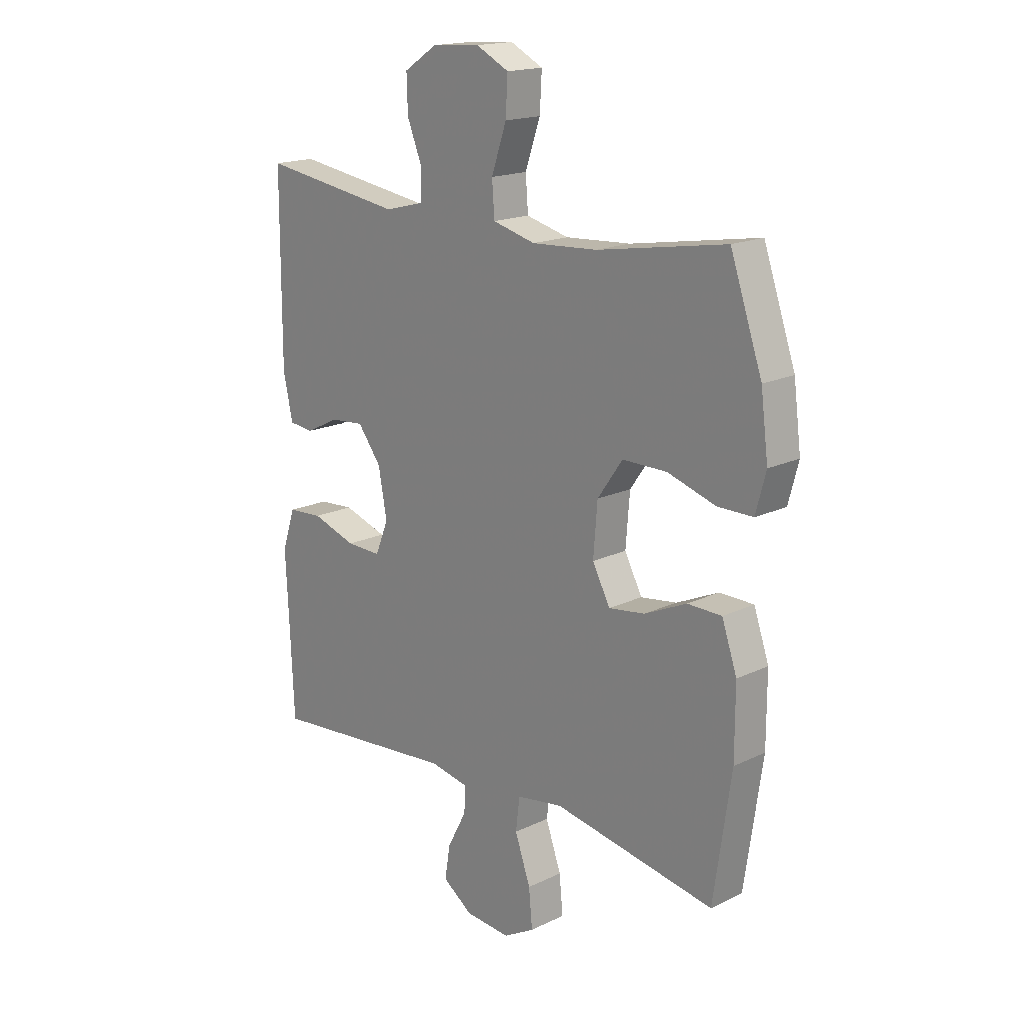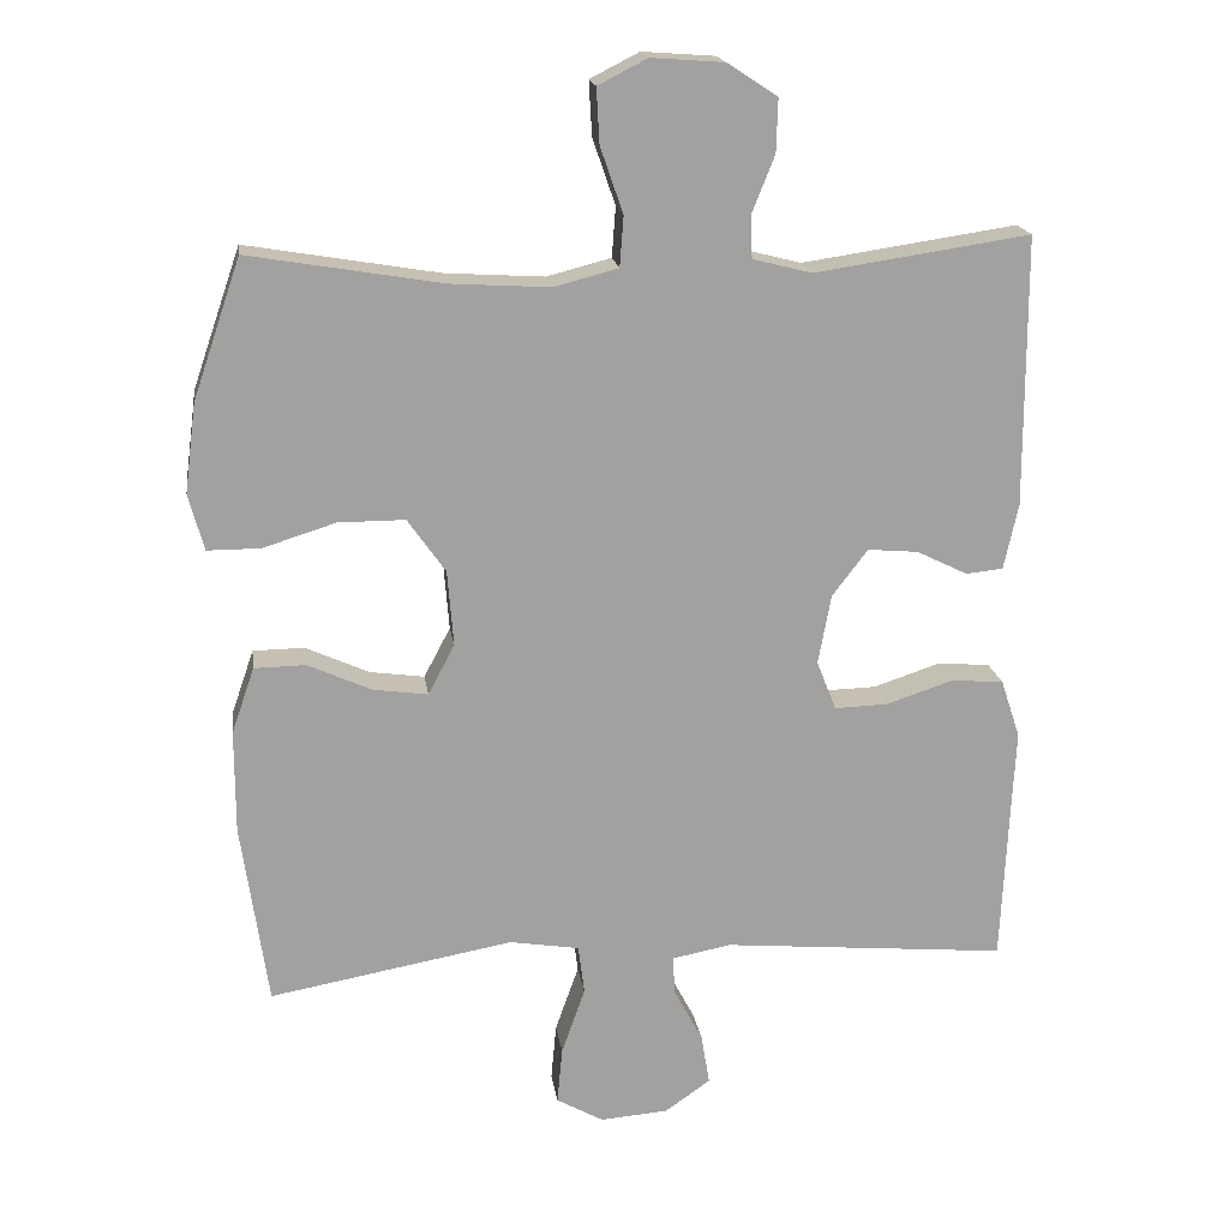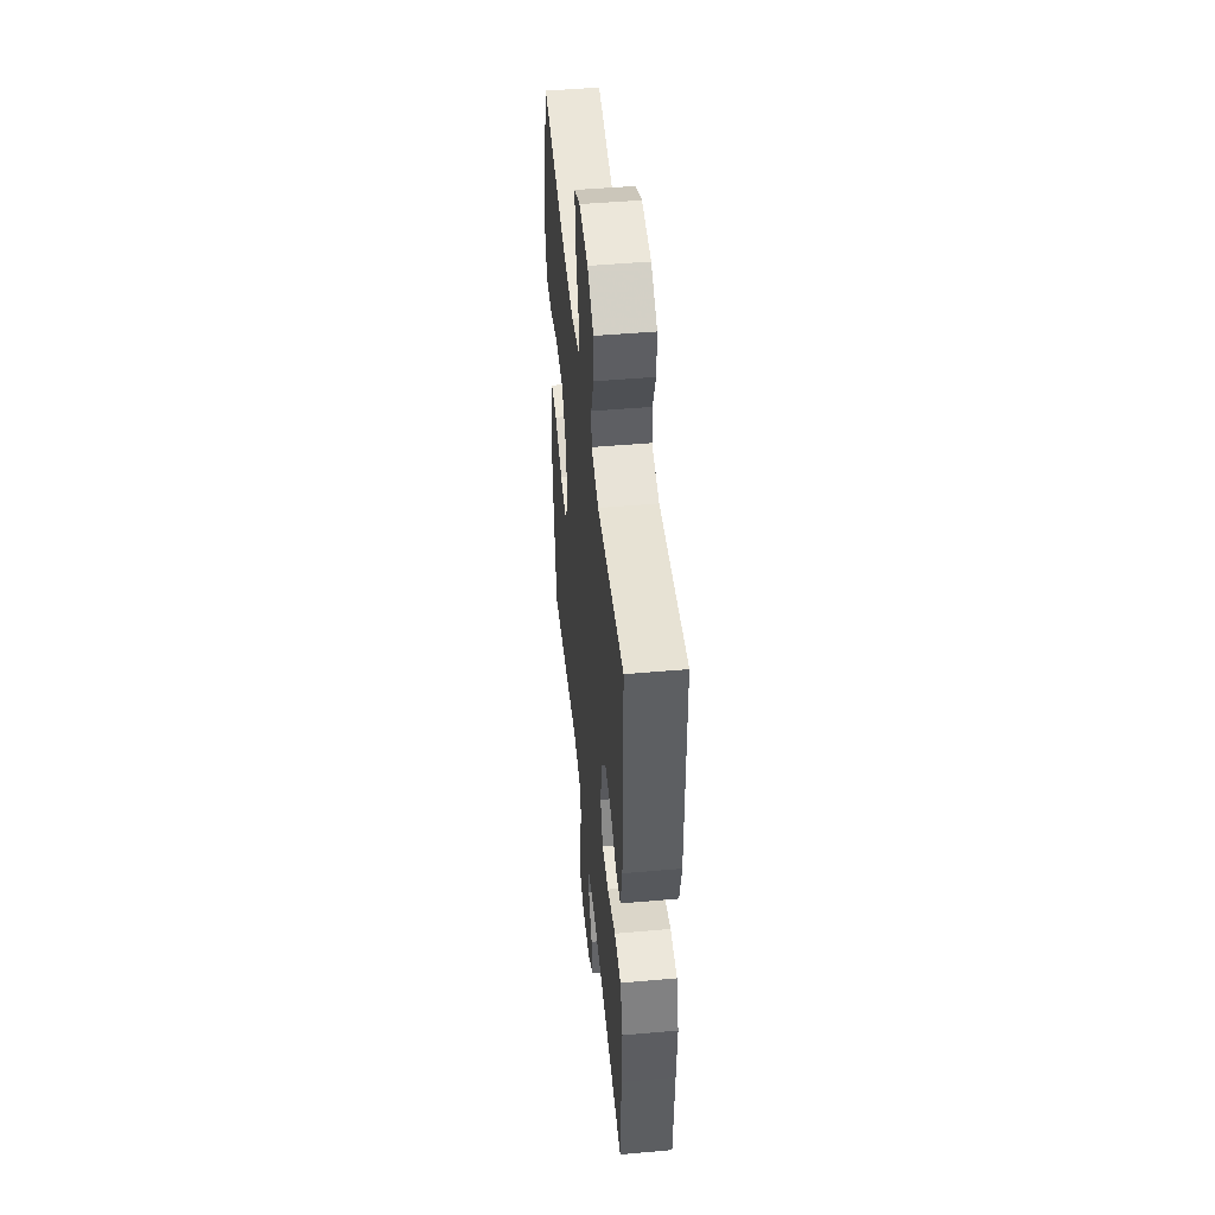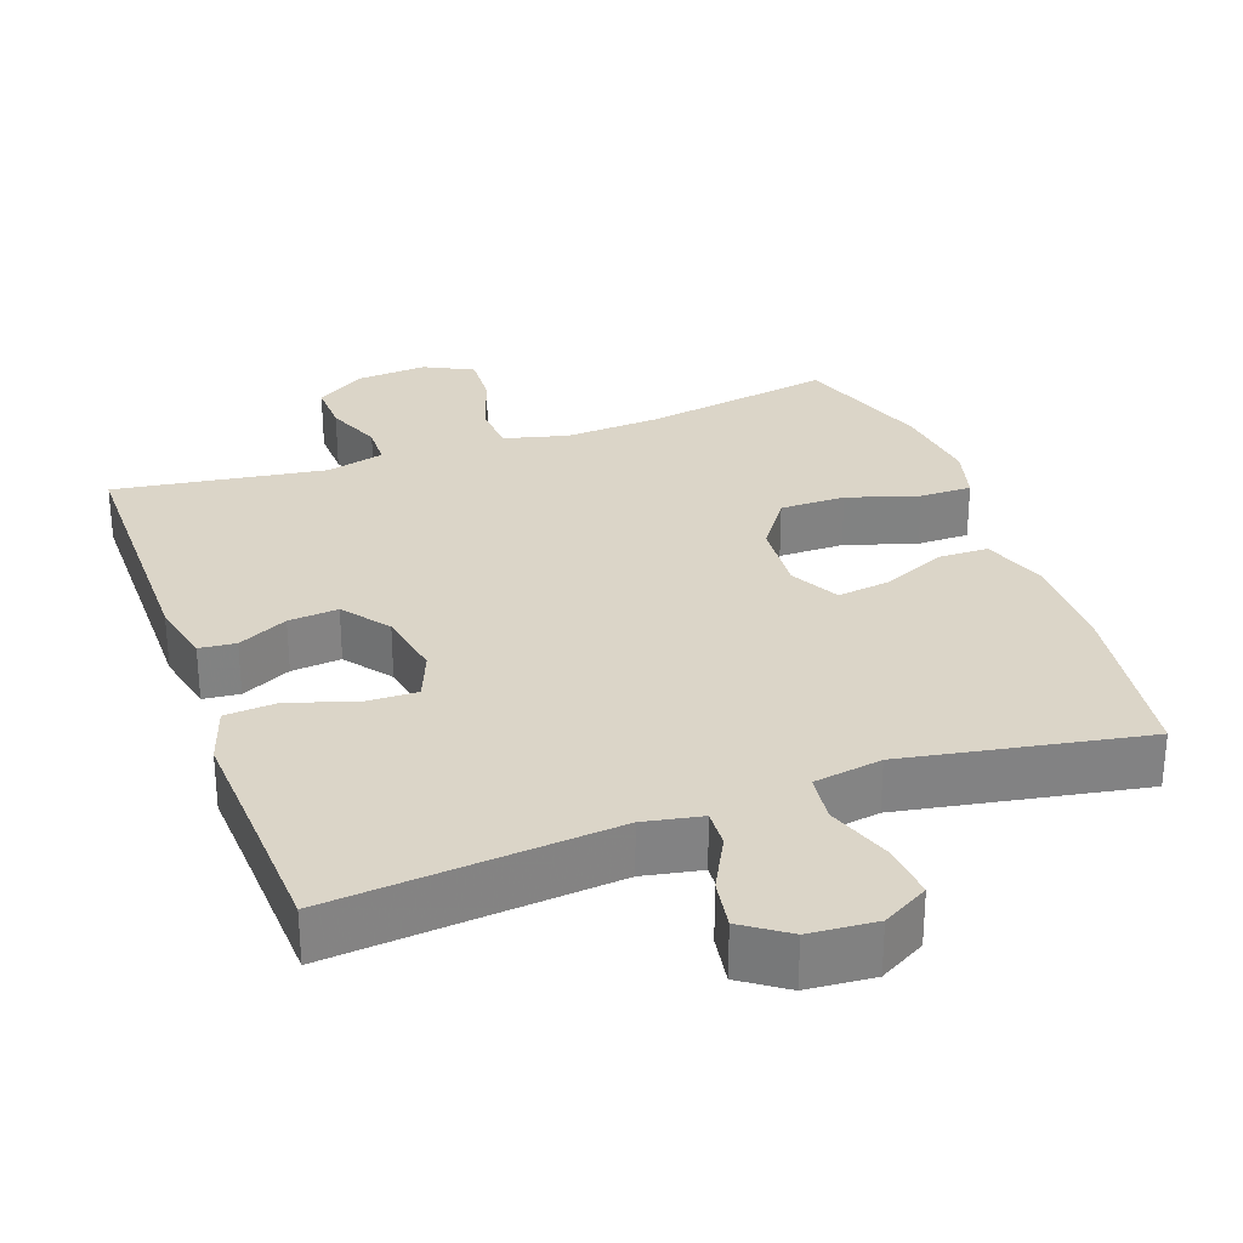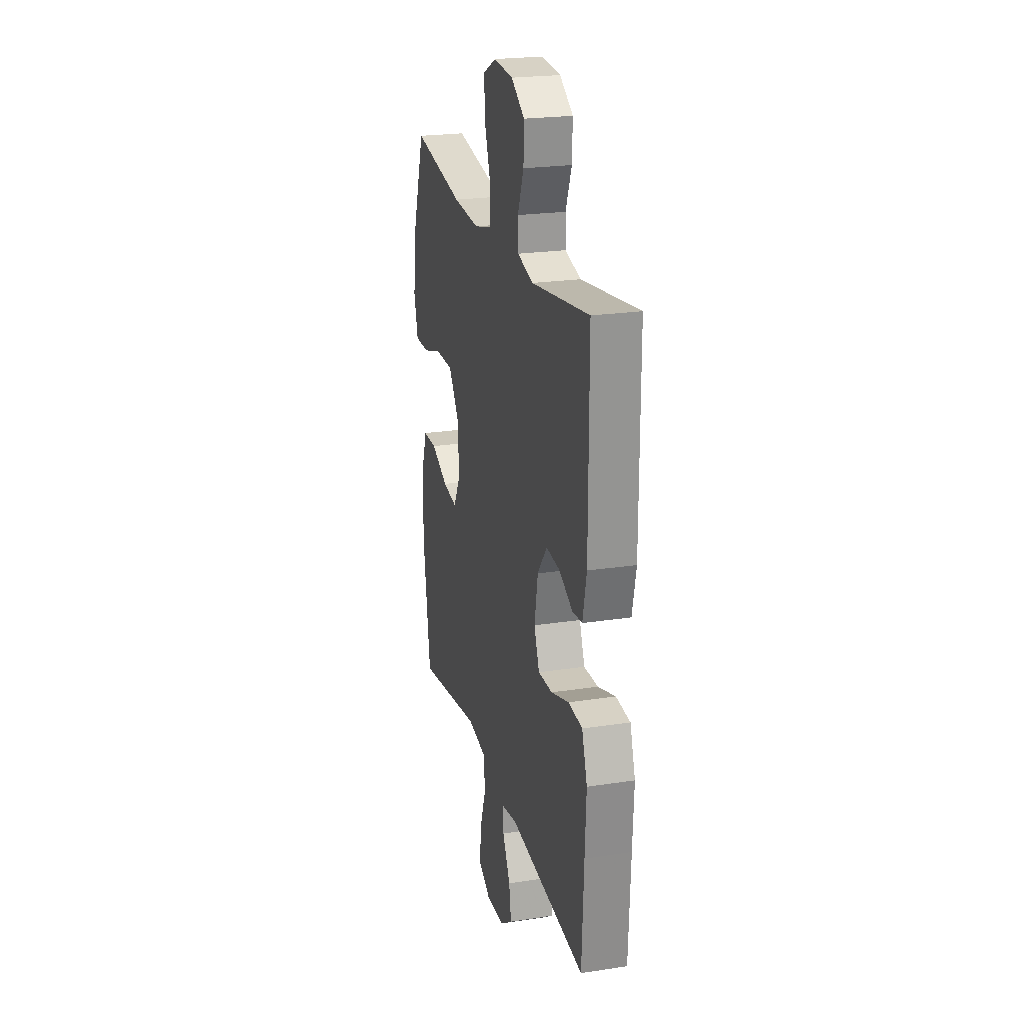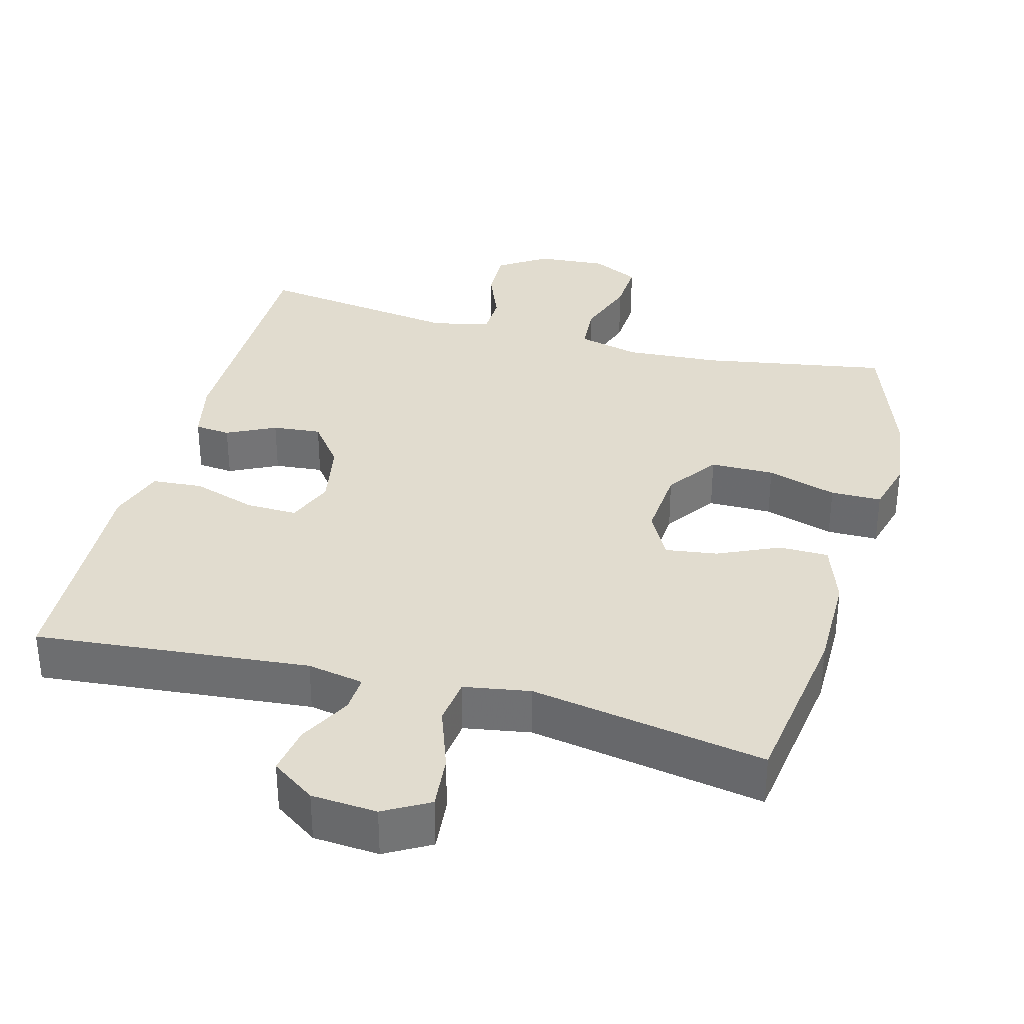
<metadata>
{"format":"obj","ext":"obj","renderer":"f3d","projection":"perspective","resolution":1024,"background":"white","views":[{"elev":17.5,"azim":-133.4,"up":"+Z"},{"elev":18.1,"azim":-8.1,"up":"+Z"},{"elev":48.5,"azim":84.4,"up":"+Z"},{"elev":29.6,"azim":160.2,"up":"+Y"},{"elev":23.1,"azim":75.4,"up":"+Z"},{"elev":34.2,"azim":-165.1,"up":"+Y"}]}
</metadata>
<code>
v 0.5 0.07 -0.5
v 0.122 0.07 -0.466
v 0.044 0.07 -0.481
v 0.047 0.07 -0.532
v 0.085 0.07 -0.604
v 0.096 0.07 -0.671
v 0.036 0.07 -0.713
v -0.054 0.07 -0.72
v -0.116 0.07 -0.685
v -0.109 0.07 -0.61
v -0.078 0.07 -0.522
v -0.086 0.07 -0.457
v -0.178 0.07 -0.442
v -0.5 0.07 -0.5
v -0.535 0.07 -0.258
v -0.535 0.07 -0.122
v -0.505 0.07 -0.035
v -0.437 0.07 -0.034
v -0.353 0.07 -0.072
v -0.281 0.07 -0.082
v -0.246 0.07 -0.016
v -0.254 0.07 0.084
v -0.304 0.07 0.155
v -0.392 0.07 0.155
v -0.488 0.07 0.125
v -0.558 0.07 0.125
v -0.578 0.07 0.2
v -0.563 0.07 0.317
v -0.5 0.07 0.5
v -0.245 0.07 0.457
v -0.115 0.07 0.449
v -0.03 0.07 0.471
v -0.025 0.07 0.537
v -0.055 0.07 0.624
v -0.059 0.07 0.696
v 0.006 0.07 0.729
v 0.102 0.07 0.722
v 0.168 0.07 0.679
v 0.166 0.07 0.609
v 0.136 0.07 0.534
v 0.138 0.07 0.478
v 0.216 0.07 0.458
v 0.5 0.07 0.5
v 0.501 0.07 0.143
v 0.482 0.07 0.056
v 0.433 0.07 0.051
v 0.366 0.07 0.084
v 0.299 0.07 0.09
v 0.252 0.07 0.028
v 0.235 0.07 -0.064
v 0.261 0.07 -0.129
v 0.331 0.07 -0.127
v 0.419 0.07 -0.098
v 0.489 0.07 -0.103
v 0.515 0.07 -0.181
v 0.509 0.07 -0.301
v 0.5 0 -0.5
v 0.122 0 -0.466
v 0.044 0 -0.481
v 0.047 0 -0.532
v 0.085 0 -0.604
v 0.096 0 -0.671
v 0.036 0 -0.713
v -0.054 0 -0.72
v -0.116 0 -0.685
v -0.109 0 -0.61
v -0.078 0 -0.522
v -0.086 0 -0.457
v -0.178 0 -0.442
v -0.5 0 -0.5
v -0.535 0 -0.258
v -0.535 0 -0.122
v -0.505 0 -0.035
v -0.437 0 -0.034
v -0.353 0 -0.072
v -0.281 0 -0.082
v -0.246 0 -0.016
v -0.254 0 0.084
v -0.304 0 0.155
v -0.392 0 0.155
v -0.488 0 0.125
v -0.558 0 0.125
v -0.578 0 0.2
v -0.563 0 0.317
v -0.5 0 0.5
v -0.245 0 0.457
v -0.115 0 0.449
v -0.03 0 0.471
v -0.025 0 0.537
v -0.055 0 0.624
v -0.059 0 0.696
v 0.006 0 0.729
v 0.102 0 0.722
v 0.168 0 0.679
v 0.166 0 0.609
v 0.136 0 0.534
v 0.138 0 0.478
v 0.216 0 0.458
v 0.5 0 0.5
v 0.501 0 0.143
v 0.482 0 0.056
v 0.433 0 0.051
v 0.366 0 0.084
v 0.299 0 0.09
v 0.252 0 0.028
v 0.235 0 -0.064
v 0.261 0 -0.129
v 0.331 0 -0.127
v 0.419 0 -0.098
v 0.489 0 -0.103
v 0.515 0 -0.181
v 0.509 0 -0.301
f 54 55 56
f 53 54 56
f 52 53 56
f 56 1 2
f 52 56 2
f 51 52 2
f 50 51 2 3
f 49 50 3
f 45 46 47
f 44 45 47
f 43 44 47
f 42 43 47
f 41 42 47 48
f 38 39 40
f 37 38 40
f 36 37 40
f 35 36 40
f 34 35 40
f 33 34 40
f 32 33 40 41
f 41 48 49
f 32 41 49
f 31 32 49
f 28 29 30
f 27 28 30
f 26 27 30
f 25 26 30
f 24 25 30
f 23 24 30 31
f 17 18 19
f 16 17 19
f 15 16 19
f 14 15 19
f 13 14 19
f 12 13 19 20
f 9 10 11
f 8 9 11
f 7 8 11
f 6 7 11
f 5 6 11
f 4 5 11
f 3 4 11 12
f 12 20 21
f 3 12 21
f 49 3 21
f 22 23 31 49
f 21 22 49
f 112 111 110
f 112 110 109
f 112 109 108
f 58 57 112
f 58 112 108
f 58 108 107
f 59 58 107 106
f 59 106 105
f 103 102 101
f 103 101 100
f 103 100 99
f 103 99 98
f 104 103 98 97
f 96 95 94
f 96 94 93
f 96 93 92
f 96 92 91
f 96 91 90
f 96 90 89
f 97 96 89 88
f 105 104 97
f 105 97 88
f 105 88 87
f 86 85 84
f 86 84 83
f 86 83 82
f 86 82 81
f 86 81 80
f 87 86 80 79
f 75 74 73
f 75 73 72
f 75 72 71
f 75 71 70
f 75 70 69
f 76 75 69 68
f 67 66 65
f 67 65 64
f 67 64 63
f 67 63 62
f 67 62 61
f 67 61 60
f 68 67 60 59
f 77 76 68
f 77 68 59
f 77 59 105
f 105 87 79 78
f 105 78 77
f 1 57 58 2
f 2 58 59 3
f 3 59 60 4
f 4 60 61 5
f 5 61 62 6
f 6 62 63 7
f 7 63 64 8
f 8 64 65 9
f 9 65 66 10
f 10 66 67 11
f 11 67 68 12
f 12 68 69 13
f 13 69 70 14
f 14 70 71 15
f 15 71 72 16
f 16 72 73 17
f 17 73 74 18
f 18 74 75 19
f 19 75 76 20
f 20 76 77 21
f 21 77 78 22
f 22 78 79 23
f 23 79 80 24
f 24 80 81 25
f 25 81 82 26
f 26 82 83 27
f 27 83 84 28
f 28 84 85 29
f 29 85 86 30
f 30 86 87 31
f 31 87 88 32
f 32 88 89 33
f 33 89 90 34
f 34 90 91 35
f 35 91 92 36
f 36 92 93 37
f 37 93 94 38
f 38 94 95 39
f 39 95 96 40
f 40 96 97 41
f 41 97 98 42
f 42 98 99 43
f 43 99 100 44
f 44 100 101 45
f 45 101 102 46
f 46 102 103 47
f 47 103 104 48
f 48 104 105 49
f 49 105 106 50
f 50 106 107 51
f 51 107 108 52
f 52 108 109 53
f 53 109 110 54
f 54 110 111 55
f 55 111 112 56
f 56 112 57 1

</code>
